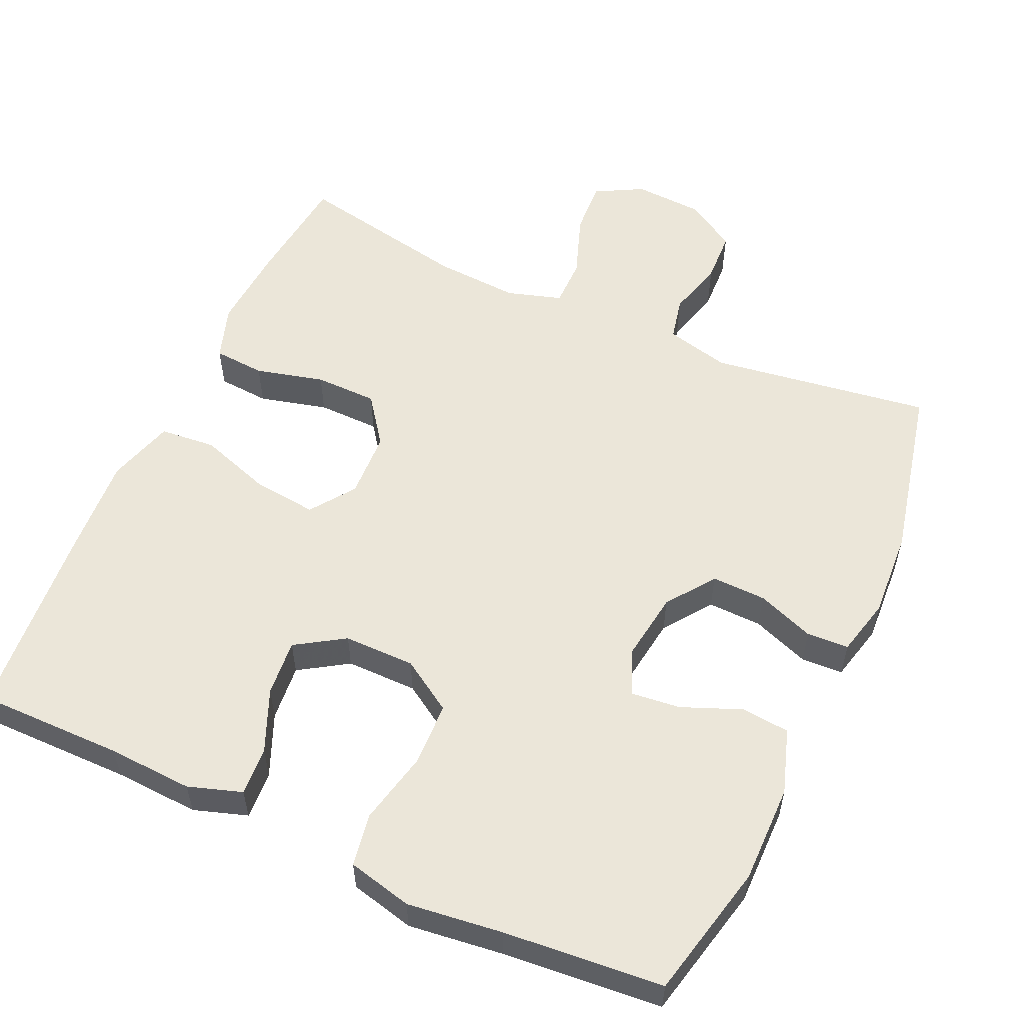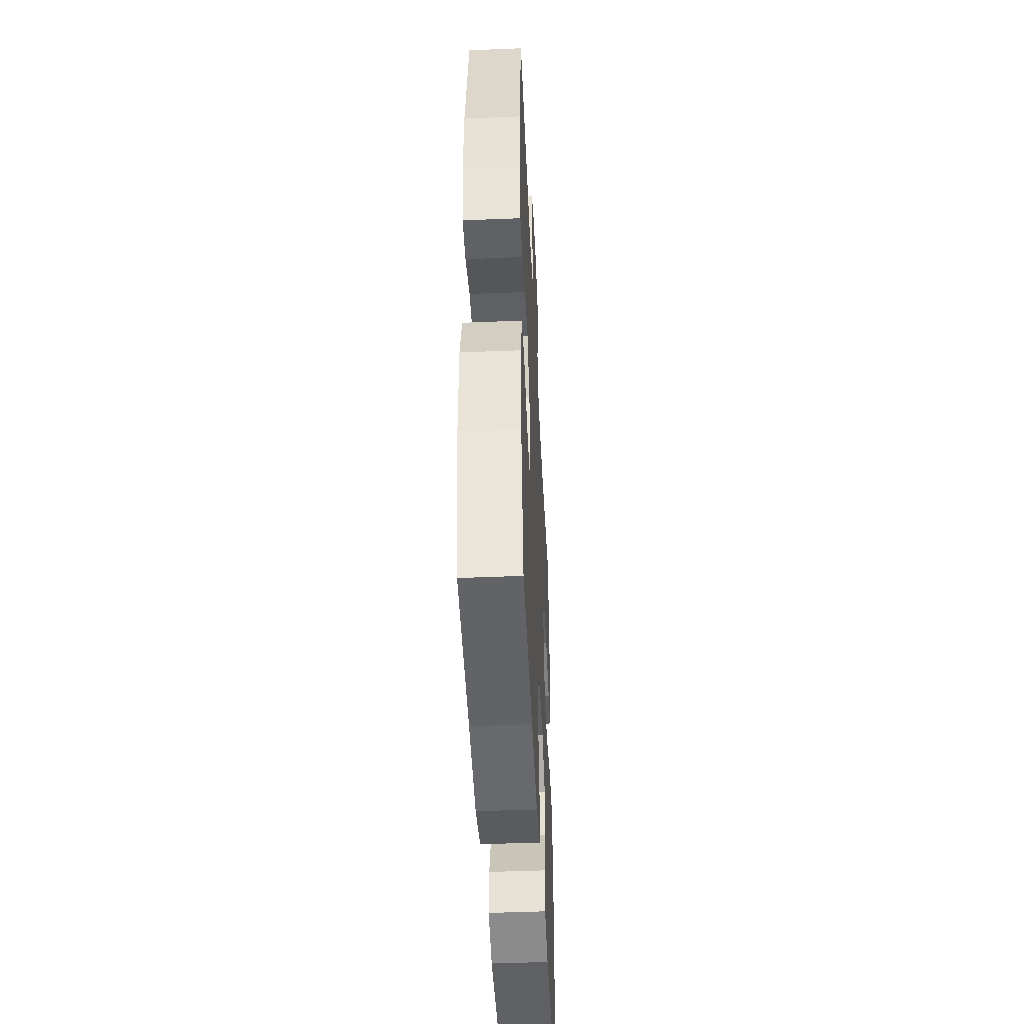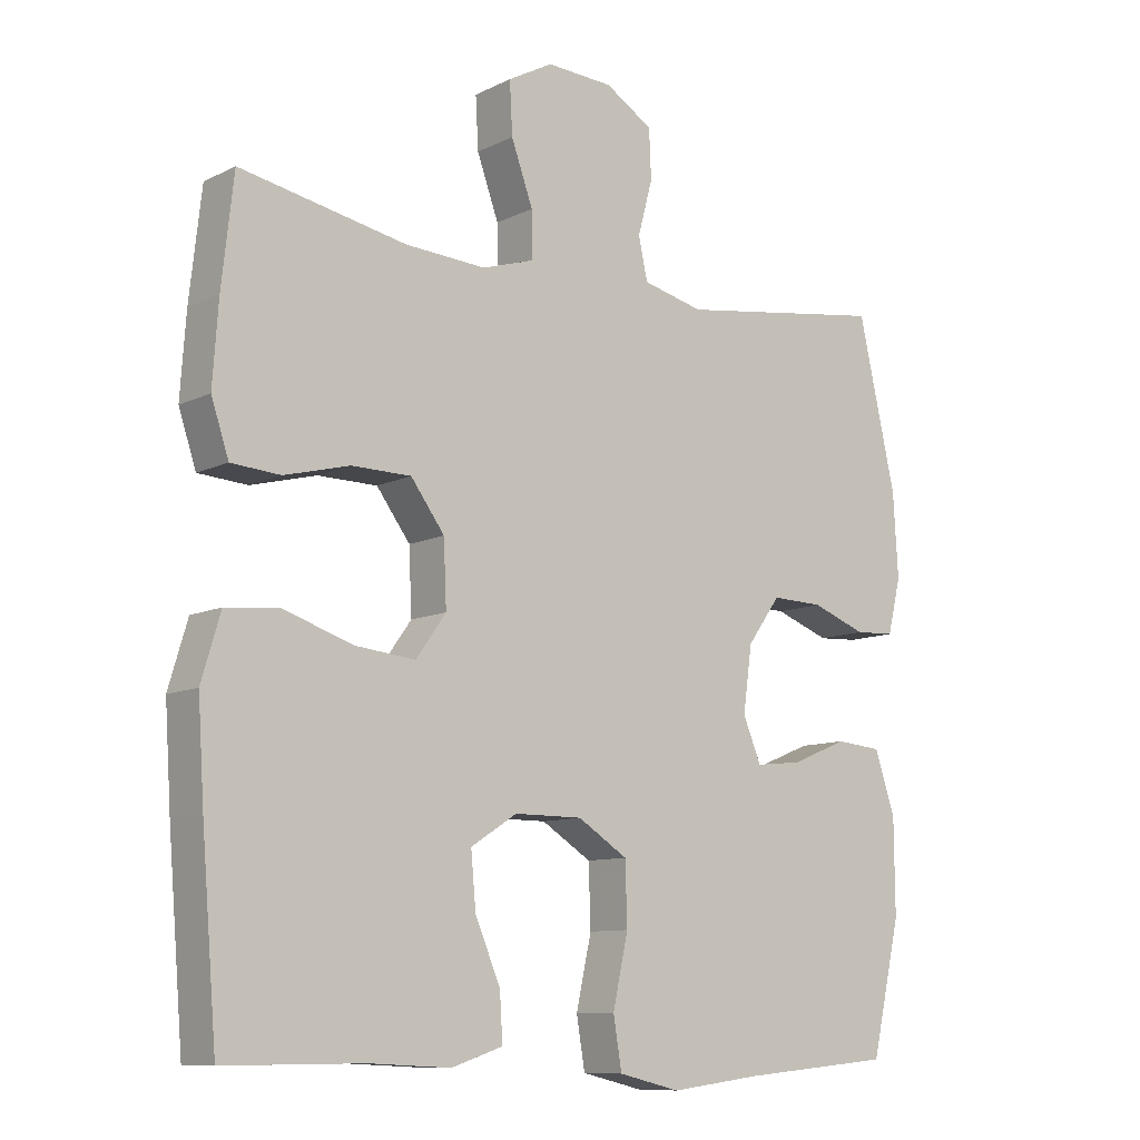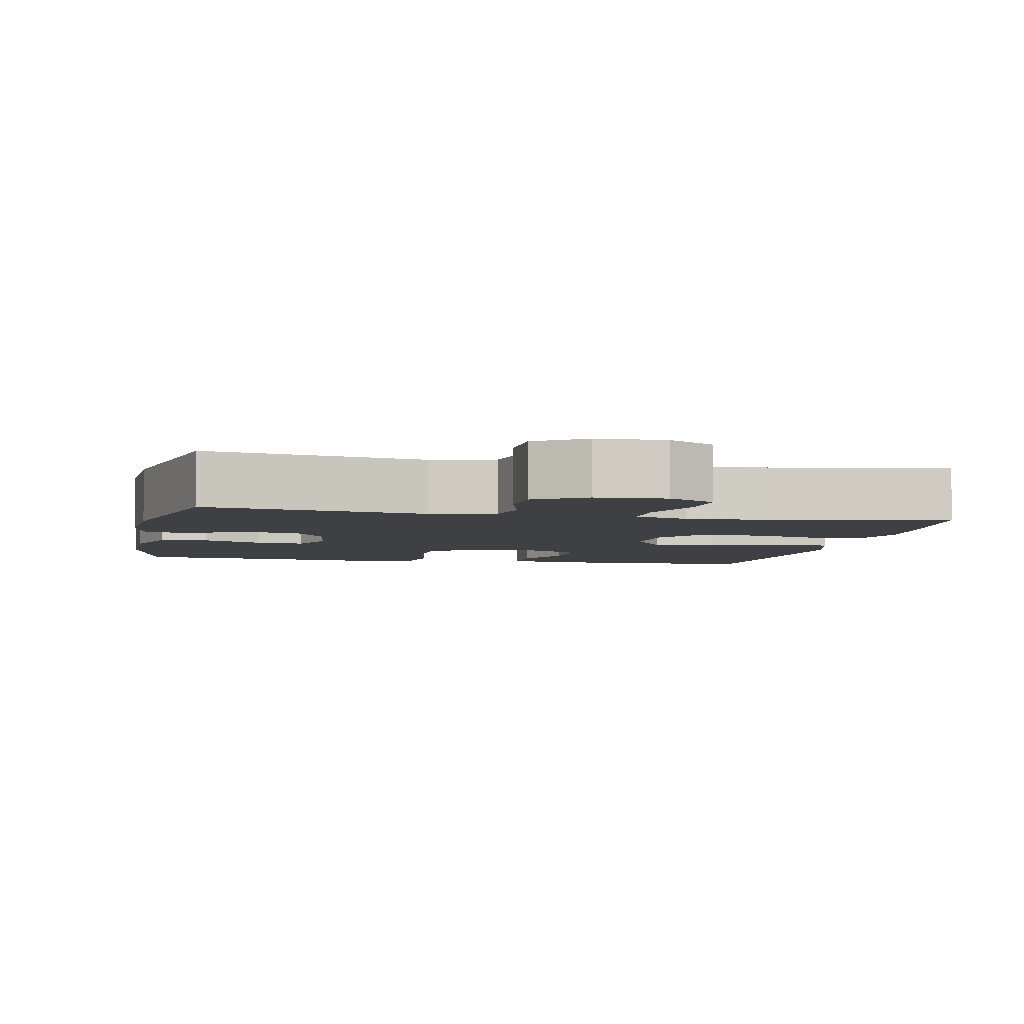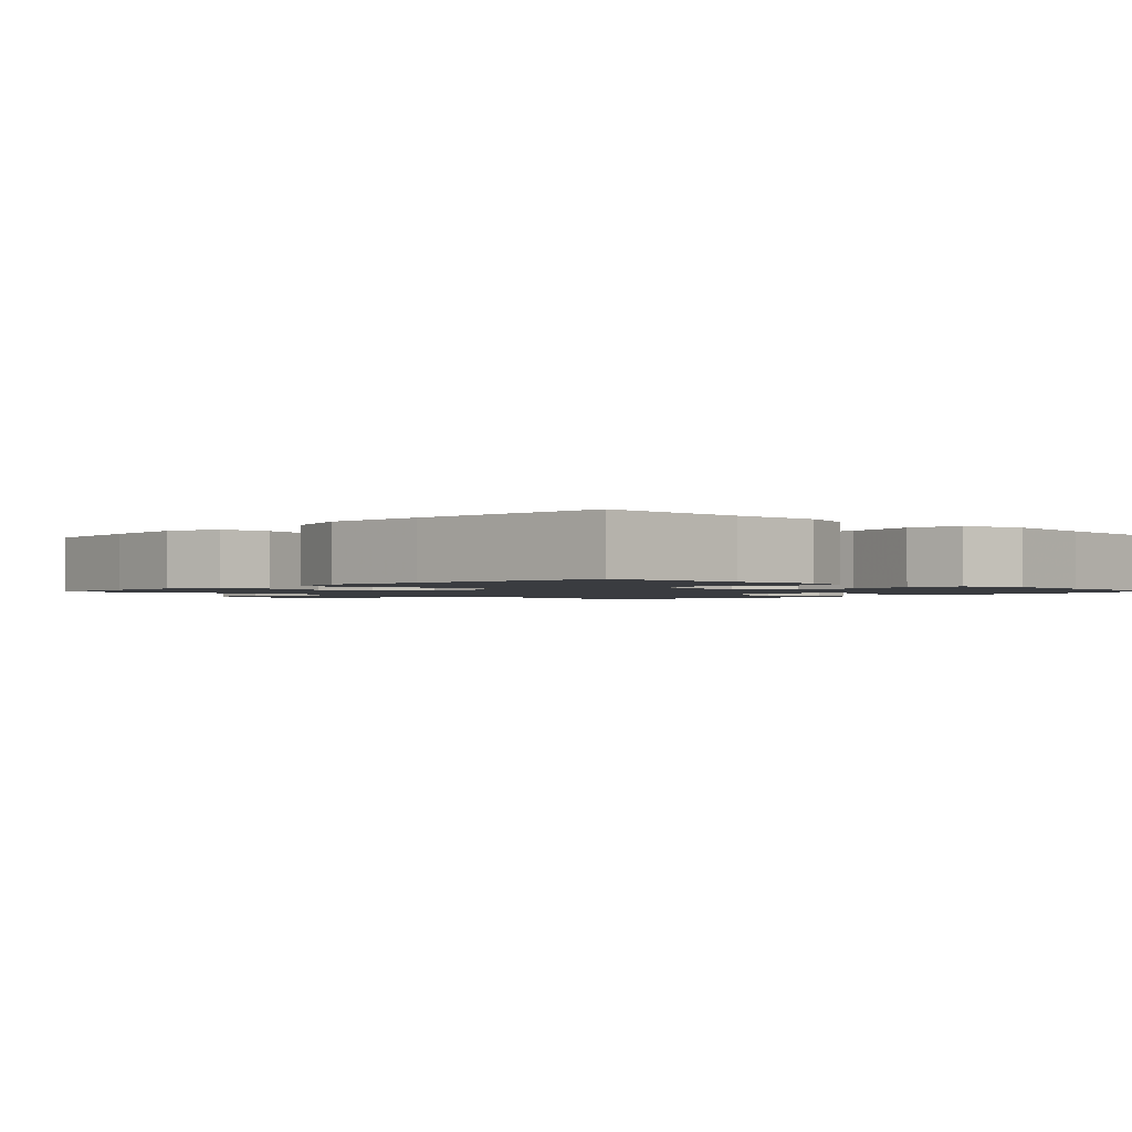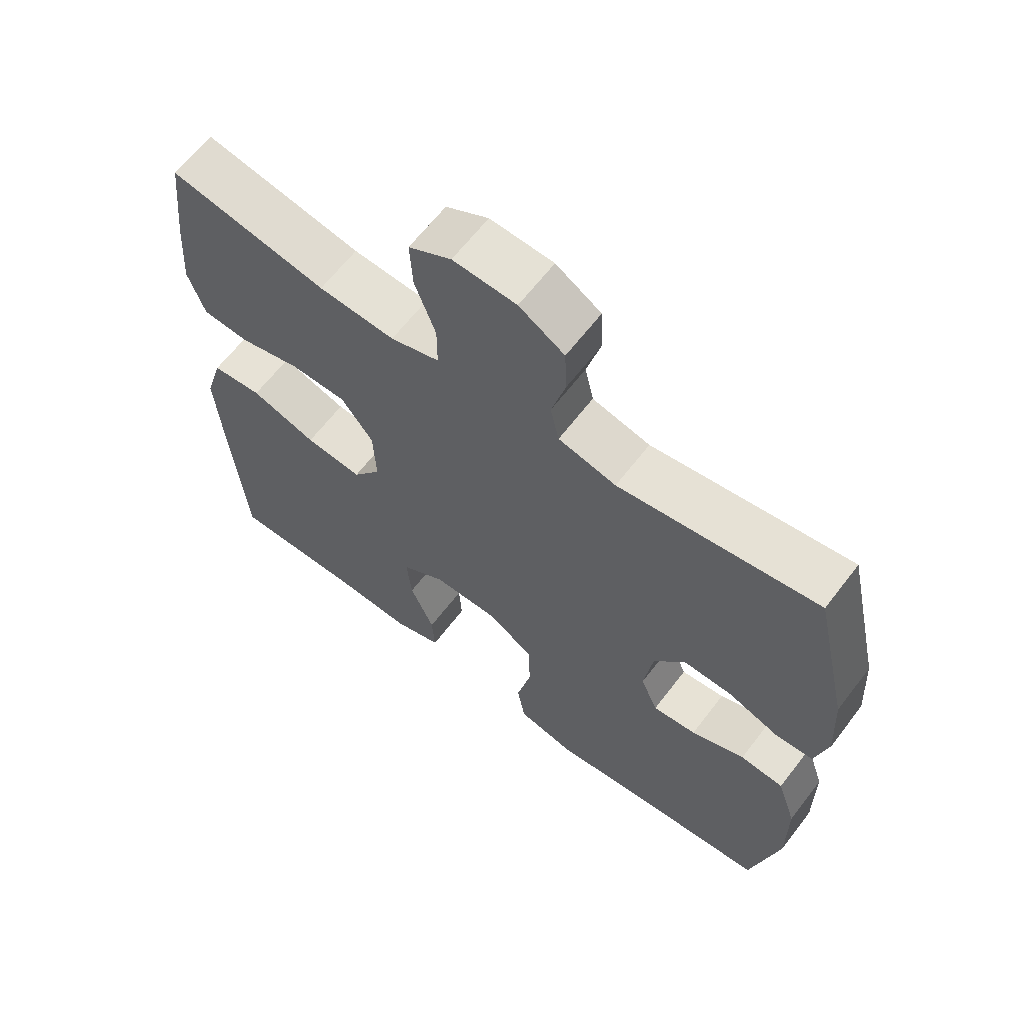
<metadata>
{"format":"obj","ext":"obj","renderer":"f3d","projection":"perspective","resolution":1024,"background":"white","views":[{"elev":56.0,"azim":-155.5,"up":"+Y"},{"elev":-45.9,"azim":-87.3,"up":"+Z"},{"elev":-10.0,"azim":141.0,"up":"+Z"},{"elev":-4.8,"azim":-11.8,"up":"+Y"},{"elev":-1.6,"azim":136.4,"up":"+Y"},{"elev":63.8,"azim":-142.6,"up":"+Z"}]}
</metadata>
<code>
v -0.5 0.07 0.5
v -0.2 0.07 0.456
v -0.113 0.07 0.477
v -0.1 0.07 0.536
v -0.121 0.07 0.614
v -0.118 0.07 0.684
v -0.05 0.07 0.726
v 0.045 0.07 0.731
v 0.109 0.07 0.696
v 0.105 0.07 0.622
v 0.074 0.07 0.536
v 0.074 0.07 0.47
v 0.148 0.07 0.447
v 0.263 0.07 0.454
v 0.5 0.07 0.5
v 0.517 0.07 0.347
v 0.525 0.07 0.232
v 0.5 0.07 0.157
v 0.43 0.07 0.152
v 0.337 0.07 0.176
v 0.252 0.07 0.175
v 0.204 0.07 0.11
v 0.2 0.07 0.019
v 0.243 0.07 -0.041
v 0.329 0.07 -0.032
v 0.428 0.07 0.001
v 0.504 0.07 -0.006
v 0.531 0.07 -0.097
v 0.522 0.07 -0.234
v 0.5 0.07 -0.5
v 0.303 0.07 -0.499
v 0.187 0.07 -0.505
v 0.114 0.07 -0.481
v 0.118 0.07 -0.415
v 0.154 0.07 -0.33
v 0.161 0.07 -0.253
v 0.095 0.07 -0.211
v -0.002 0.07 -0.211
v -0.073 0.07 -0.256
v -0.076 0.07 -0.343
v -0.054 0.07 -0.442
v -0.066 0.07 -0.514
v -0.154 0.07 -0.535
v -0.284 0.07 -0.519
v -0.5 0.07 -0.5
v -0.542 0.07 -0.316
v -0.541 0.07 -0.182
v -0.512 0.07 -0.094
v -0.446 0.07 -0.088
v -0.365 0.07 -0.121
v -0.299 0.07 -0.128
v -0.273 0.07 -0.066
v -0.286 0.07 0.027
v -0.333 0.07 0.092
v -0.407 0.07 0.09
v -0.485 0.07 0.061
v -0.542 0.07 0.064
v -0.561 0.07 0.142
v -0.554 0.07 0.261
v -0.5 0 0.5
v -0.2 0 0.456
v -0.113 0 0.477
v -0.1 0 0.536
v -0.121 0 0.614
v -0.118 0 0.684
v -0.05 0 0.726
v 0.045 0 0.731
v 0.109 0 0.696
v 0.105 0 0.622
v 0.074 0 0.536
v 0.074 0 0.47
v 0.148 0 0.447
v 0.263 0 0.454
v 0.5 0 0.5
v 0.517 0 0.347
v 0.525 0 0.232
v 0.5 0 0.157
v 0.43 0 0.152
v 0.337 0 0.176
v 0.252 0 0.175
v 0.204 0 0.11
v 0.2 0 0.019
v 0.243 0 -0.041
v 0.329 0 -0.032
v 0.428 0 0.001
v 0.504 0 -0.006
v 0.531 0 -0.097
v 0.522 0 -0.234
v 0.5 0 -0.5
v 0.303 0 -0.499
v 0.187 0 -0.505
v 0.114 0 -0.481
v 0.118 0 -0.415
v 0.154 0 -0.33
v 0.161 0 -0.253
v 0.095 0 -0.211
v -0.002 0 -0.211
v -0.073 0 -0.256
v -0.076 0 -0.343
v -0.054 0 -0.442
v -0.066 0 -0.514
v -0.154 0 -0.535
v -0.284 0 -0.519
v -0.5 0 -0.5
v -0.542 0 -0.316
v -0.541 0 -0.182
v -0.512 0 -0.094
v -0.446 0 -0.088
v -0.365 0 -0.121
v -0.299 0 -0.128
v -0.273 0 -0.066
v -0.286 0 0.027
v -0.333 0 0.092
v -0.407 0 0.09
v -0.485 0 0.061
v -0.542 0 0.064
v -0.561 0 0.142
v -0.554 0 0.261
f 59 1 2
f 58 59 2
f 57 58 2
f 56 57 2
f 55 56 2
f 54 55 2 3
f 53 54 3
f 52 53 3
f 48 49 50
f 47 48 50
f 46 47 50
f 45 46 50
f 44 45 50
f 44 50 51
f 43 44 51
f 42 43 51
f 41 42 51
f 40 41 51
f 39 40 51 52
f 33 34 35
f 32 33 35
f 31 32 35
f 31 35 36
f 30 31 36
f 29 30 36
f 28 29 36
f 27 28 36
f 26 27 36
f 25 26 36
f 24 25 36 37
f 18 19 20
f 17 18 20
f 16 17 20
f 15 16 20
f 14 15 20
f 13 14 20 21
f 12 13 21 22
f 9 10 11
f 8 9 11
f 7 8 11
f 6 7 11
f 5 6 11
f 4 5 11
f 3 4 11 12
f 12 22 23
f 3 12 23
f 52 3 23
f 39 52 23
f 38 39 23
f 23 24 37 38
f 61 60 118
f 61 118 117
f 61 117 116
f 61 116 115
f 61 115 114
f 62 61 114 113
f 62 113 112
f 62 112 111
f 109 108 107
f 109 107 106
f 109 106 105
f 109 105 104
f 109 104 103
f 110 109 103
f 110 103 102
f 110 102 101
f 110 101 100
f 110 100 99
f 111 110 99 98
f 94 93 92
f 94 92 91
f 94 91 90
f 95 94 90
f 95 90 89
f 95 89 88
f 95 88 87
f 95 87 86
f 95 86 85
f 95 85 84
f 96 95 84 83
f 79 78 77
f 79 77 76
f 79 76 75
f 79 75 74
f 79 74 73
f 80 79 73 72
f 81 80 72 71
f 70 69 68
f 70 68 67
f 70 67 66
f 70 66 65
f 70 65 64
f 70 64 63
f 71 70 63 62
f 82 81 71
f 82 71 62
f 82 62 111
f 82 111 98
f 82 98 97
f 97 96 83 82
f 1 60 61 2
f 2 61 62 3
f 3 62 63 4
f 4 63 64 5
f 5 64 65 6
f 6 65 66 7
f 7 66 67 8
f 8 67 68 9
f 9 68 69 10
f 10 69 70 11
f 11 70 71 12
f 12 71 72 13
f 13 72 73 14
f 14 73 74 15
f 15 74 75 16
f 16 75 76 17
f 17 76 77 18
f 18 77 78 19
f 19 78 79 20
f 20 79 80 21
f 21 80 81 22
f 22 81 82 23
f 23 82 83 24
f 24 83 84 25
f 25 84 85 26
f 26 85 86 27
f 27 86 87 28
f 28 87 88 29
f 29 88 89 30
f 30 89 90 31
f 31 90 91 32
f 32 91 92 33
f 33 92 93 34
f 34 93 94 35
f 35 94 95 36
f 36 95 96 37
f 37 96 97 38
f 38 97 98 39
f 39 98 99 40
f 40 99 100 41
f 41 100 101 42
f 42 101 102 43
f 43 102 103 44
f 44 103 104 45
f 45 104 105 46
f 46 105 106 47
f 47 106 107 48
f 48 107 108 49
f 49 108 109 50
f 50 109 110 51
f 51 110 111 52
f 52 111 112 53
f 53 112 113 54
f 54 113 114 55
f 55 114 115 56
f 56 115 116 57
f 57 116 117 58
f 58 117 118 59
f 59 118 60 1

</code>
